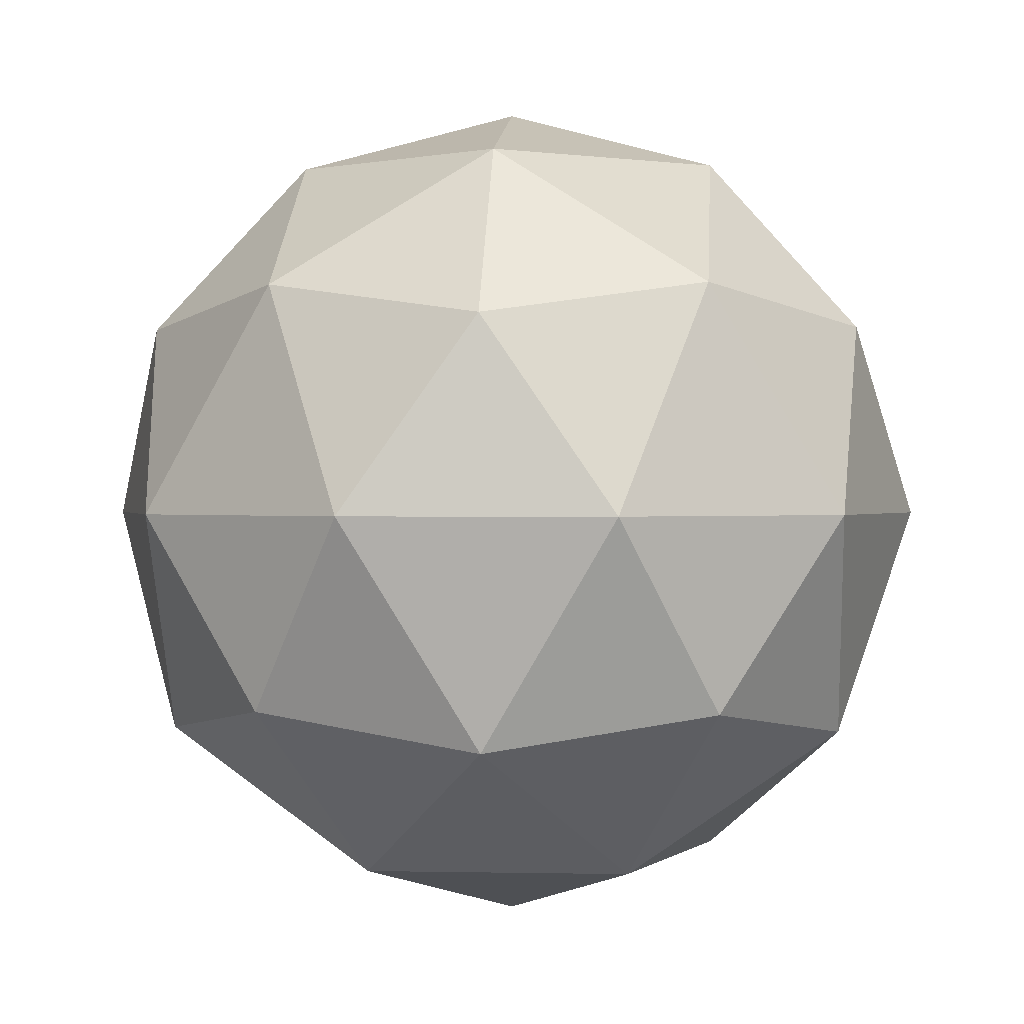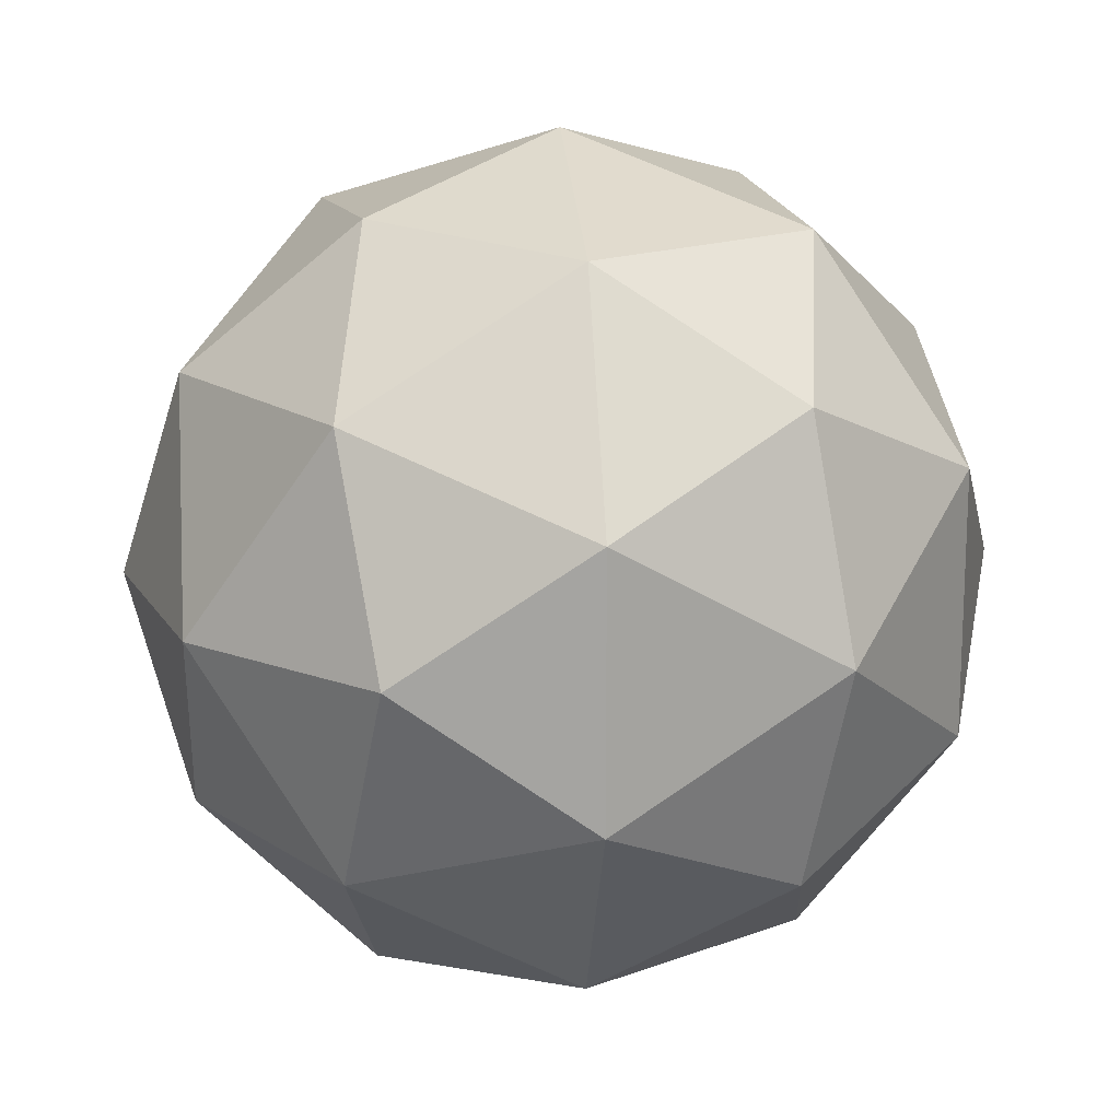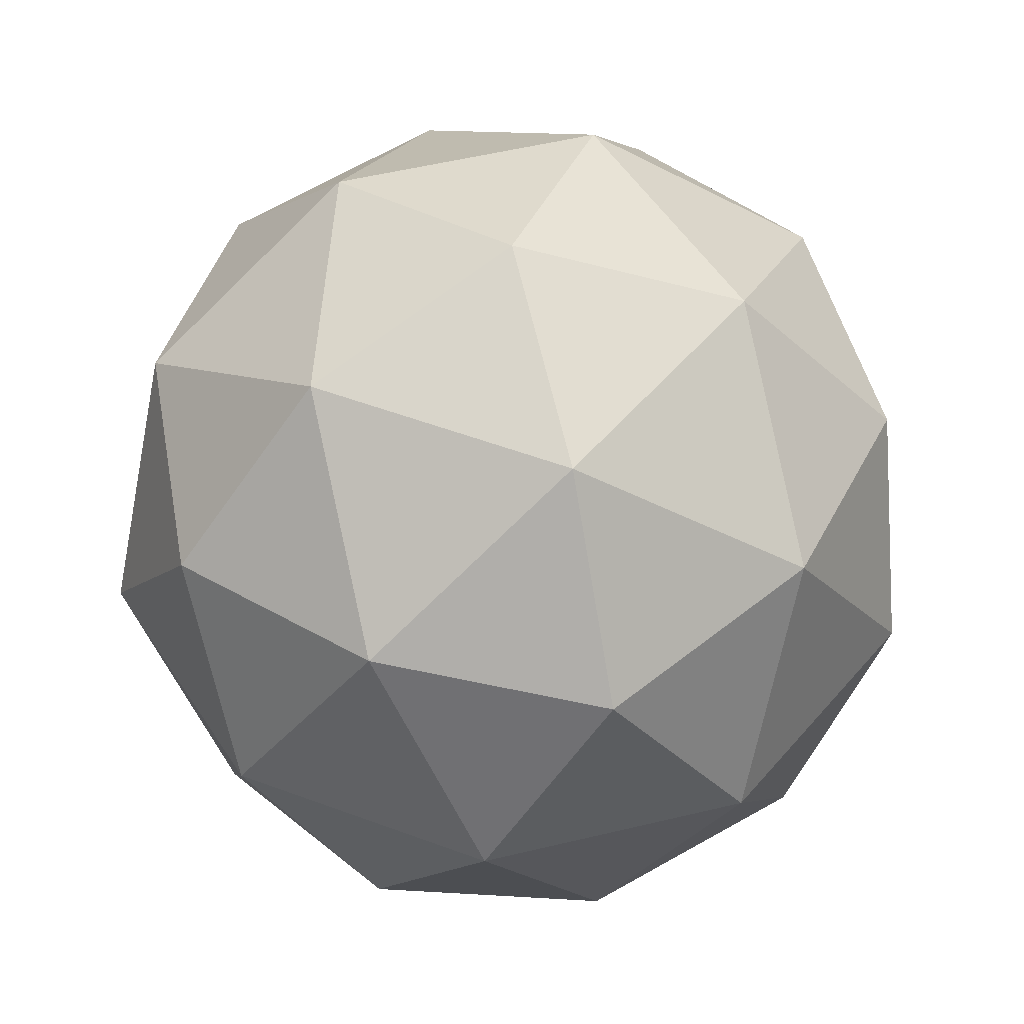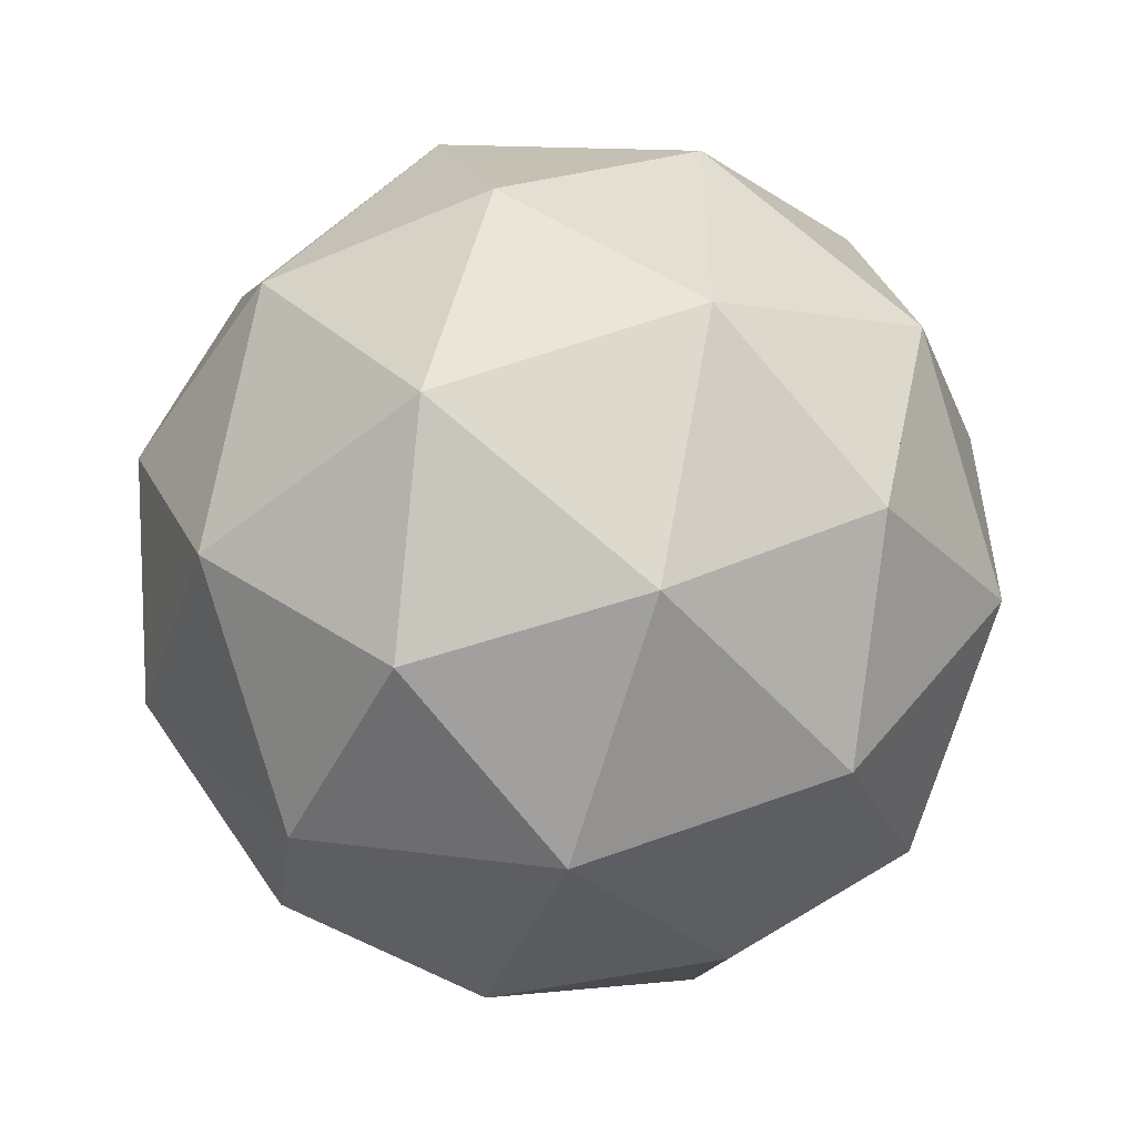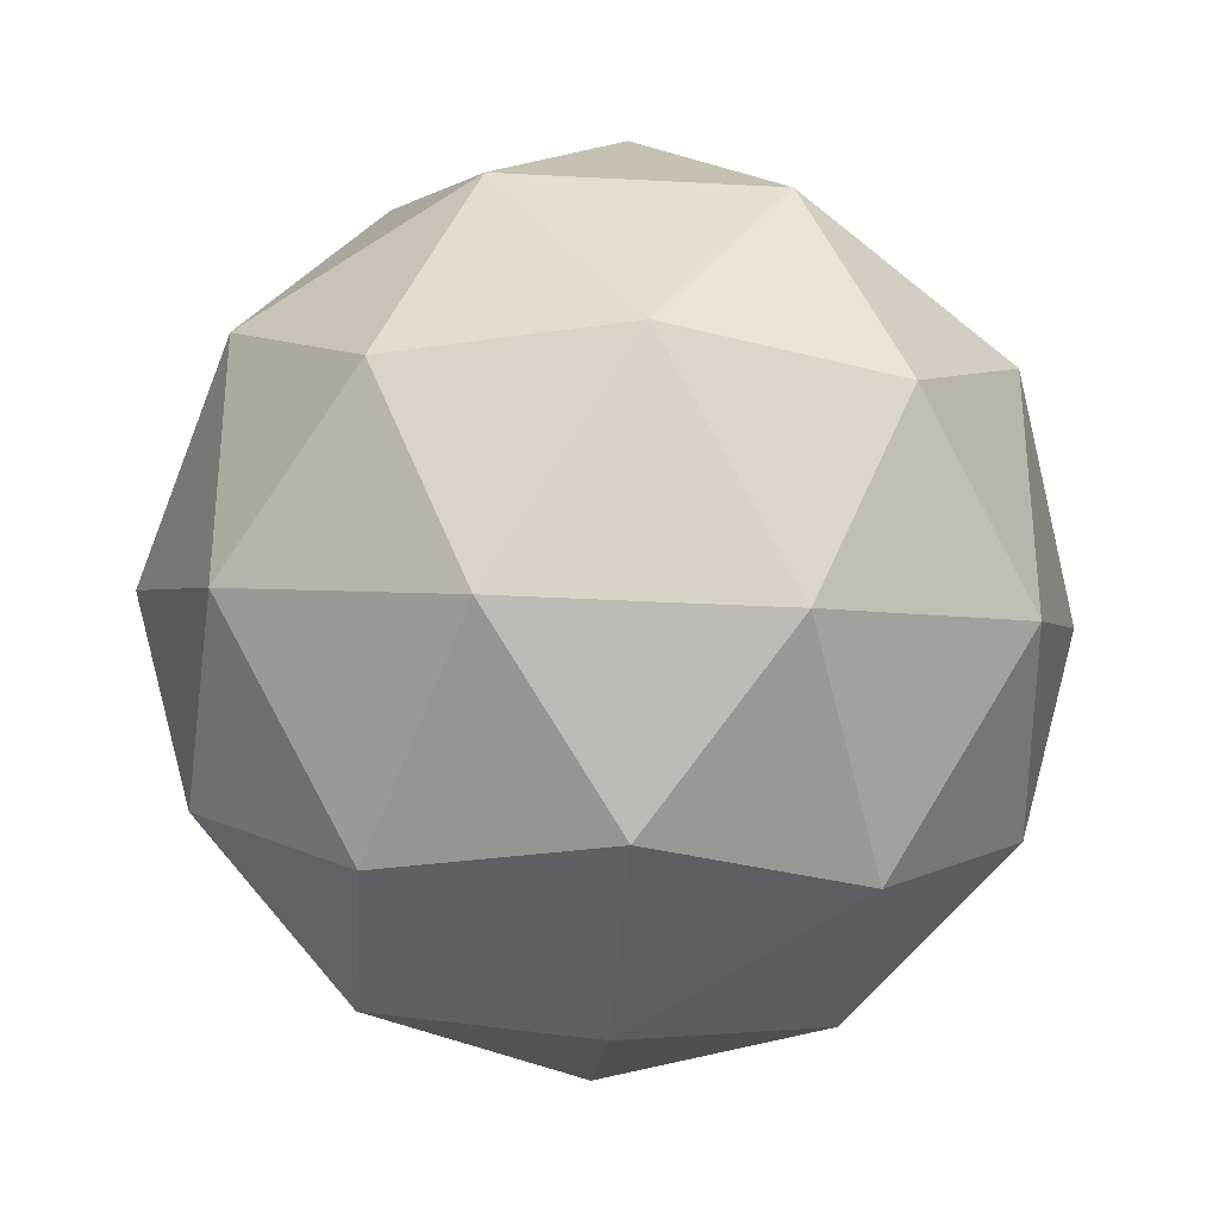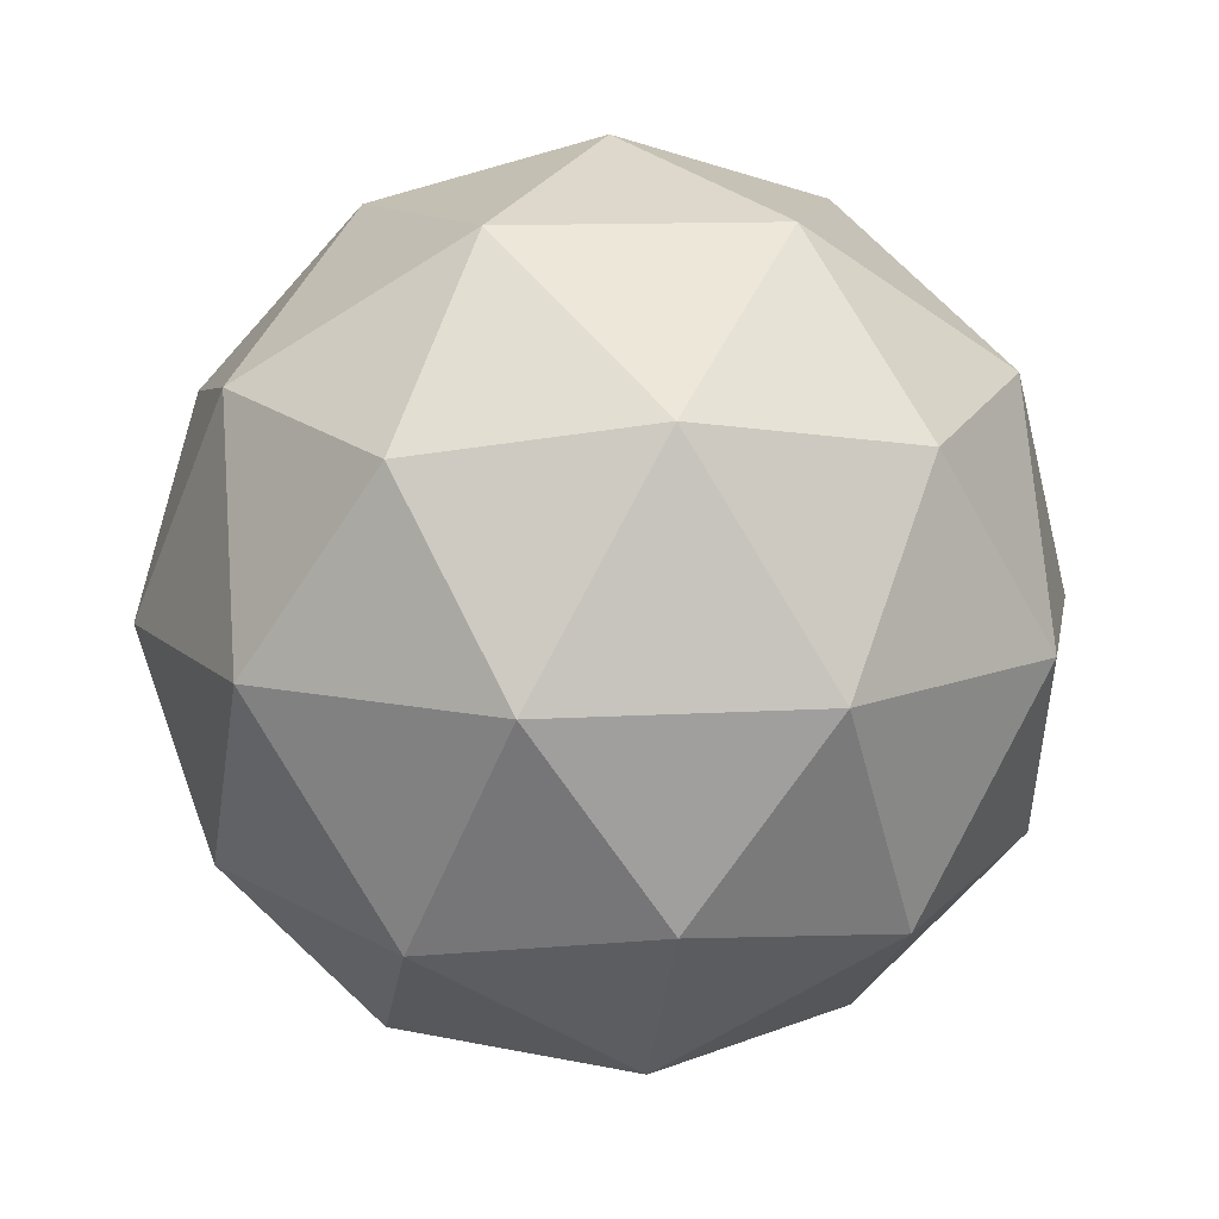
<metadata>
{"format":"obj","ext":"obj","renderer":"f3d","projection":"perspective","resolution":1024,"background":"white","views":[{"elev":0.6,"azim":94.7,"up":"+Y"},{"elev":16.6,"azim":21.0,"up":"+Z"},{"elev":53.7,"azim":75.6,"up":"+Y"},{"elev":-52.8,"azim":8.8,"up":"+Z"},{"elev":-32.7,"azim":-36.0,"up":"+Z"},{"elev":11.7,"azim":117.7,"up":"+Y"}]}
</metadata>
<code>
o Icosfera
v 0.2629 -0.5257 0.809
v 0.8506 -0.5257 0
v 0.9511 0 0.309
v 0.9511 0 -0.309
v 0 0 1
v 0.5878 0 0.809
v -0.1625 -0.8507 0.5
v 0.2629 -0.5257 0.809
v -0.2764 -0.4472 0.8506
v 0.8506 -0.5257 0
v 0.4253 -0.8507 -0.309
v 0.7236 -0.4472 -0.5257
v -0.1625 -0.8507 -0.5
v -0.2764 -0.4472 -0.8506
v 0.2629 -0.5257 -0.809
v 0.9511 0 0.309
v 0.9511 0 -0.309
v 0 0 1
v 0.5878 0 0.809
v 0.7871 -0.4865 -0.2629
f 1 5 18 8
f 3 4 17 16
f 4 2 10 17
f 5 6 19 18
f 6 1 8 19
f 2 3 16 10
f 13 14 15
f 10 11 12 20
f 7 8 9
o Icosfera.001
v -0.5257 -0.8507 0
v -0.6882 -0.5257 0.5
v -0.8944 -0.4472 0
v -0.1625 -0.8507 -0.5
v -0.6882 -0.5257 -0.5
v -0.2764 -0.4472 -0.8506
v 0.2629 -0.5257 -0.809
v 0.2764 0.4472 0.8506
v -0.9511 0 0.309
v -0.5878 0 0.809
v -0.7236 0.4472 0.5257
v -0.5878 0 -0.809
v -0.9511 0 -0.309
v -0.7236 0.4472 -0.5257
v 0.5878 0 -0.809
v 0 0 -1
v 0.2764 0.4472 -0.8506
v -0.2629 0.5257 0.809
v -0.8506 0.5257 0
v -0.2629 0.5257 -0.809
v 0.6882 0.5257 -0.5
v 0.1625 0.8507 0.5
v 0.5257 0.8507 0
v 0 1 0
v -0.4253 0.8507 0.309
v -0.4253 0.8507 -0.309
v 0.1625 0.8507 -0.5
f 23 22 29
f 26 25 32
f 23 29 33
f 26 32 36
f 31 38 45
f 34 39 46
f 37 40 47
f 43 47 44
f 43 41 47
f 41 37 47
f 47 46 44
f 47 40 46
f 40 34 46
f 46 45 44
f 46 39 45
f 39 31 45
f 45 42 44
f 45 38 42
f 38 28 42
f 42 43 44
f 36 40 37
f 36 32 40
f 32 34 40
f 33 39 34
f 33 29 39
f 29 31 39
f 30 38 31
f 35 36 37
f 35 27 36
f 27 26 36
f 32 33 34
f 32 25 33
f 25 23 33
f 29 30 31
f 29 22 30
f 24 25 26
f 24 21 25
f 21 23 25
f 21 22 23
o Icosfera.002
v 0.7236 -0.4472 -0.5257
v 0.2629 -0.5257 -0.809
v 0.9511 0 -0.309
v 0.5878 0 -0.809
v 0.2764 0.4472 -0.8506
v 0.6882 0.5257 -0.5
f 48 49 51
f 48 51 50
f 50 51 53
f 51 52 53
o Icosfera.003
v 0.8944 0.4472 0
v 0.6882 0.5257 -0.5
v 0.5257 0.8507 0
f 54 55 56
o Icosfera.004
v 0.8944 0.4472 0
v 0.6882 0.5257 0.5
v 0.5257 0.8507 0
f 58 57 59
o Icosfera.005
v 0.9511 0 -0.309
v 0.8944 0.4472 0
v 0.6882 0.5257 -0.5
f 60 62 61
o Icosfera.006
v 0.8506 -0.5257 0
v 0.9511 0 0.309
v 0.9511 0 -0.309
f 64 63 65
o Icosfera.007
v 0.9511 0 0.309
v 0.9511 0 -0.309
v 0.8944 0.4472 0
f 66 67 68
o Icosfera.008
v 0.9511 0 0.309
v 0.8944 0.4472 0
v 0.6882 0.5257 0.5
f 69 70 71
o Icosfera.009
v 0.6882 0.5257 0.5
v 0.1625 0.8507 0.5
v 0.5257 0.8507 0
f 73 72 74
o Icosfera.010
v 0.2764 0.4472 0.8506
v 0.6882 0.5257 0.5
v 0.1625 0.8507 0.5
f 75 76 77
o Icosfera.011
v 0.9511 0 0.309
v 0.5878 0 0.809
v 0.6882 0.5257 0.5
f 79 78 80
o Icosfera.012
v 0.5878 0 0.809
v 0.2764 0.4472 0.8506
v 0.6882 0.5257 0.5
f 81 83 82
o Icosfera.013
v 0 0 1
v 0.5878 0 0.809
v 0.2764 0.4472 0.8506
f 84 85 86
o Icosfera.014
v 0 0 1
v 0.2764 0.4472 0.8506
v -0.2629 0.5257 0.809
f 87 88 89
o Icosfera.015
v 0 0 1
v -0.5878 0 0.809
v -0.2629 0.5257 0.809
f 91 90 92
o Icosfera.016
v -0.2764 -0.4472 0.8506
v 0 0 1
v -0.5878 0 0.809
f 93 94 95
o Icosfera.017
v 0.2629 -0.5257 0.809
v -0.2764 -0.4472 0.8506
v 0 0 1
f 97 96 98
o Icosfera.018
v 0.2629 -0.5257 0.809
v 0 0 1
v 0.5878 0 0.809
f 100 99 101
o Icosfera.019
v 0.7236 -0.4472 0.5257
v 0.2629 -0.5257 0.809
v 0.5878 0 0.809
f 103 102 104
o Icosfera.020
v 0.7236 -0.4472 0.5257
v 0.9511 0 0.309
v 0.5878 0 0.809
f 105 106 107
o Icosfera.021
v 0.7236 -0.4472 0.5257
v 0.8506 -0.5257 0
v 0.9511 0 0.309
f 108 109 110
o Icosfera.022
v -0.1625 -0.8507 0.5
v 0.4253 -0.8507 0.309
v 0.2629 -0.5257 0.809
f 111 112 113
o Icosfera.023
v 0.4253 -0.8507 0.309
v 0.7236 -0.4472 0.5257
v 0.2629 -0.5257 0.809
f 114 115 116
o Icosfera.024
v 0.4253 -0.8507 0.309
v 0.7236 -0.4472 0.5257
v 0.8506 -0.5257 0
f 118 117 119
o Icosfera.025
v -0.1625 -0.8507 0.5
v 0 -1 0
v 0.4253 -0.8507 0.309
f 121 122 120
o Icosfera.026
v -0.1625 -0.8507 0.5
v 0 -1 0
v -0.5257 -0.8507 0
f 124 123 125
o Icosfera.027
v 0 -1 0
v -0.5257 -0.8507 0
v -0.1625 -0.8507 -0.5
f 126 127 128
o Icosfera.028
v 0 -1 0
v 0.4253 -0.8507 -0.309
v -0.1625 -0.8507 -0.5
f 129 131 130
o Icosfera.029
v 0 -1 0
v 0.4253 -0.8507 0.309
v 0.4253 -0.8507 -0.309
f 133 132 134
o Icosfera.030
v 0.4253 -0.8507 0.309
v 0.8506 -0.5257 0
v 0.4253 -0.8507 -0.309
f 136 135 137
o Icosfera.031
v -0.1625 -0.8507 0.5
v -0.2764 -0.4472 0.8506
v -0.6882 -0.5257 0.5
f 138 139 140
o Icosfera.032
v -0.2764 -0.4472 0.8506
v -0.6882 -0.5257 0.5
v -0.5878 0 0.809
f 142 141 143
o Icosfera.033
v -0.1625 -0.8507 0.5
v -0.5257 -0.8507 0
v -0.6882 -0.5257 0.5
f 145 144 146
o Icosfera.034
v 0.8506 -0.5257 0
v 0.7236 -0.4472 -0.5257
v 0.9511 0 -0.309
v 0.7871 -0.4865 -0.2629
f 147 150 148 149
o Icosfera.035
v 0.4253 -0.8507 -0.309
v 0.7236 -0.4472 -0.5257
v 0.2629 -0.5257 -0.809
f 151 153 152
o Icosfera.036
v 0.4253 -0.8507 -0.309
v -0.1625 -0.8507 -0.5
v 0.2629 -0.5257 -0.809
f 154 155 156

</code>
